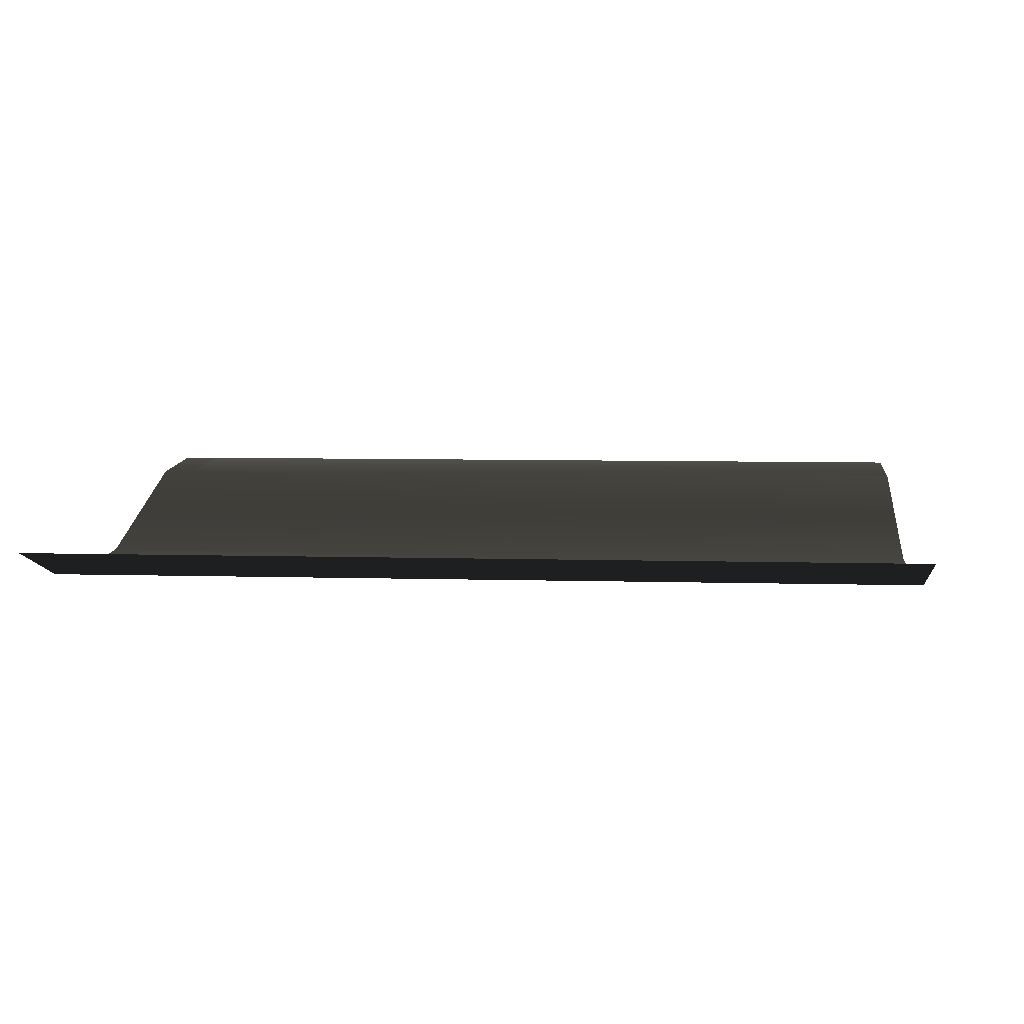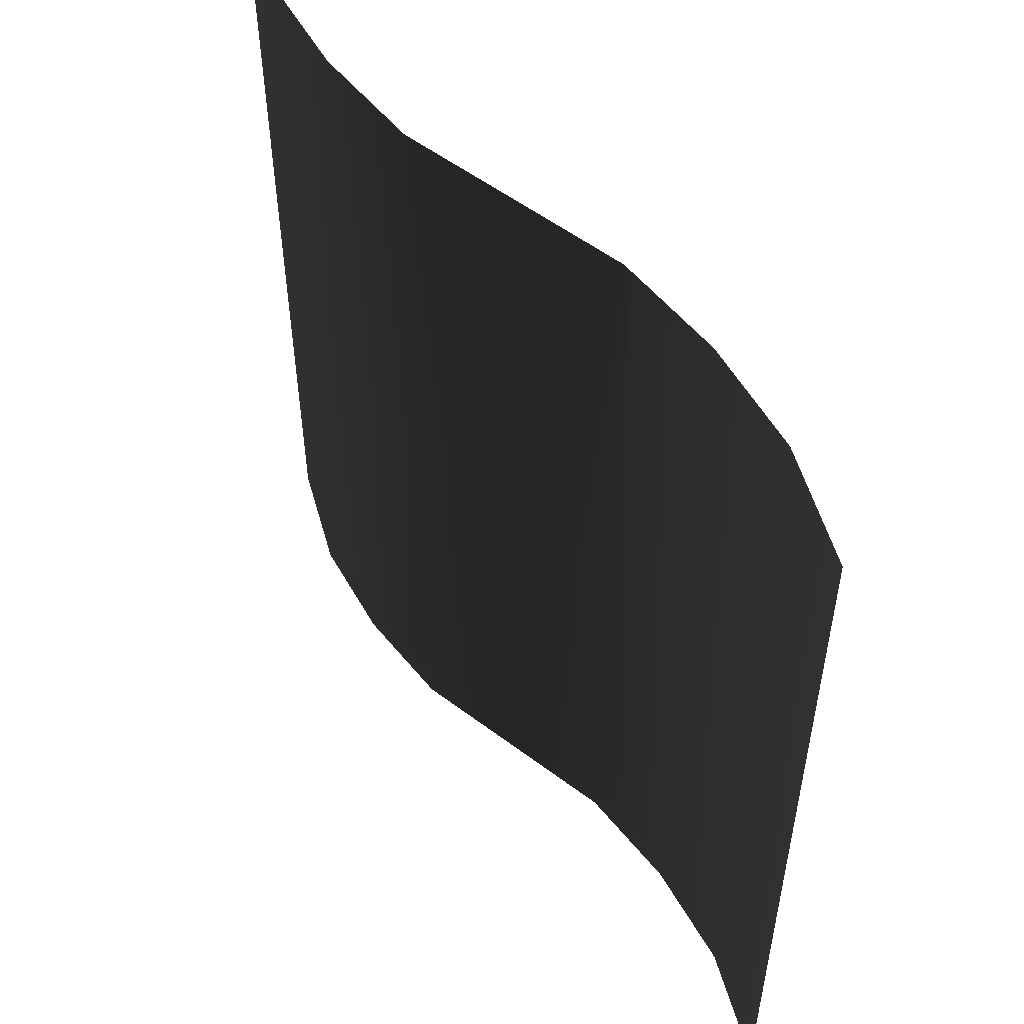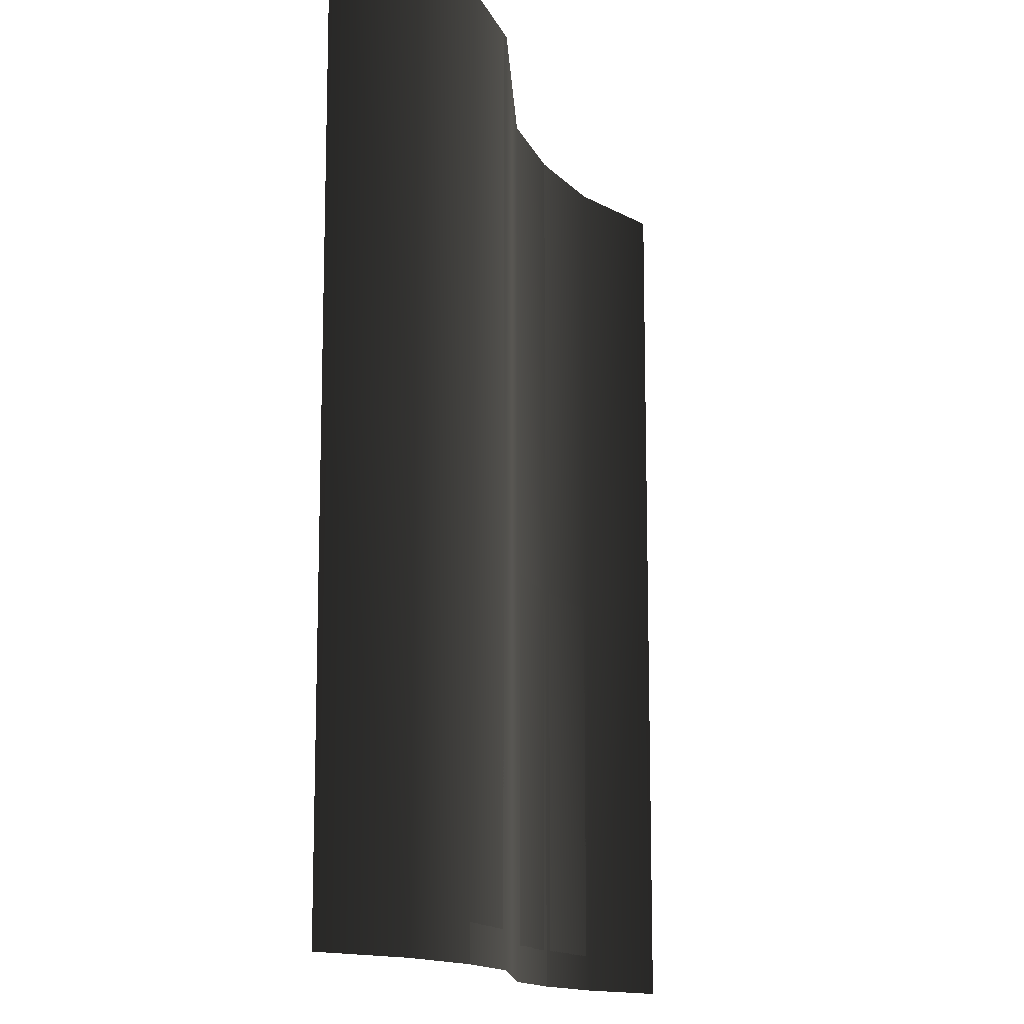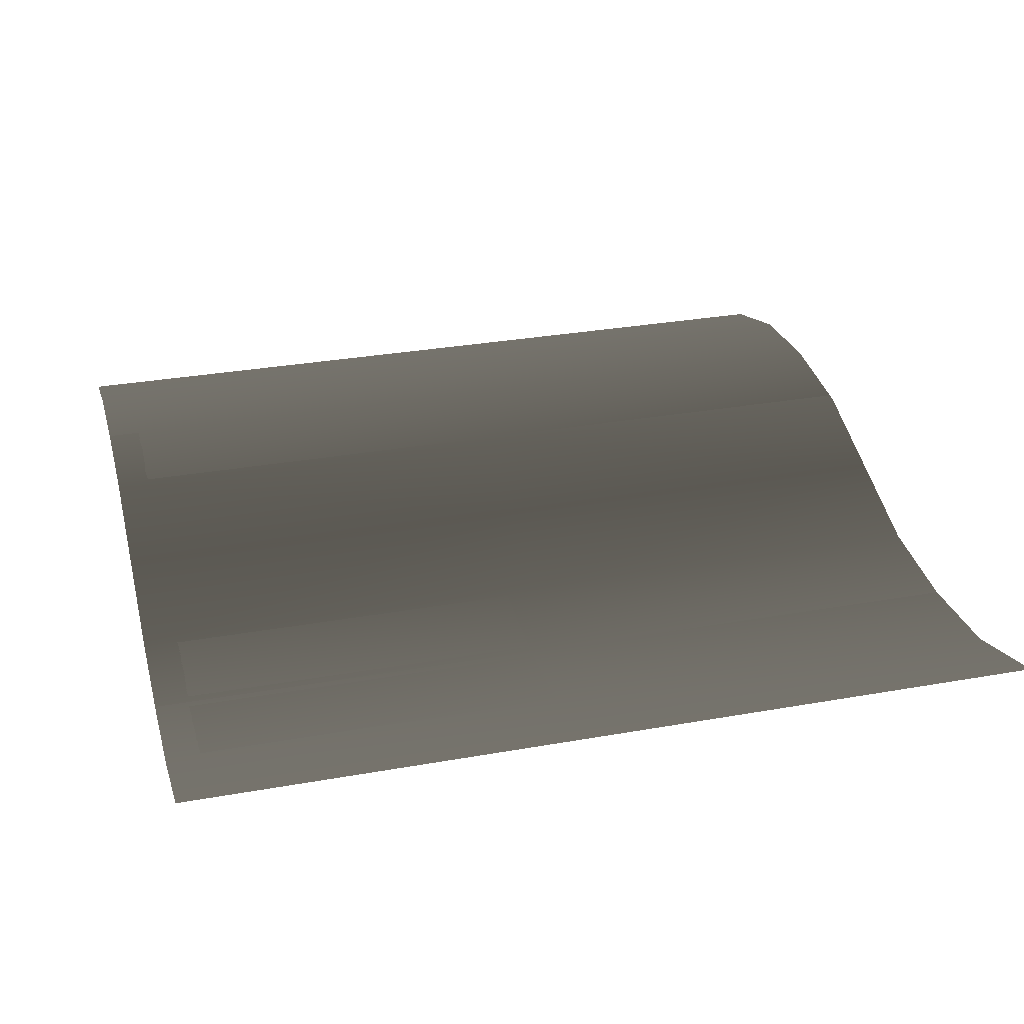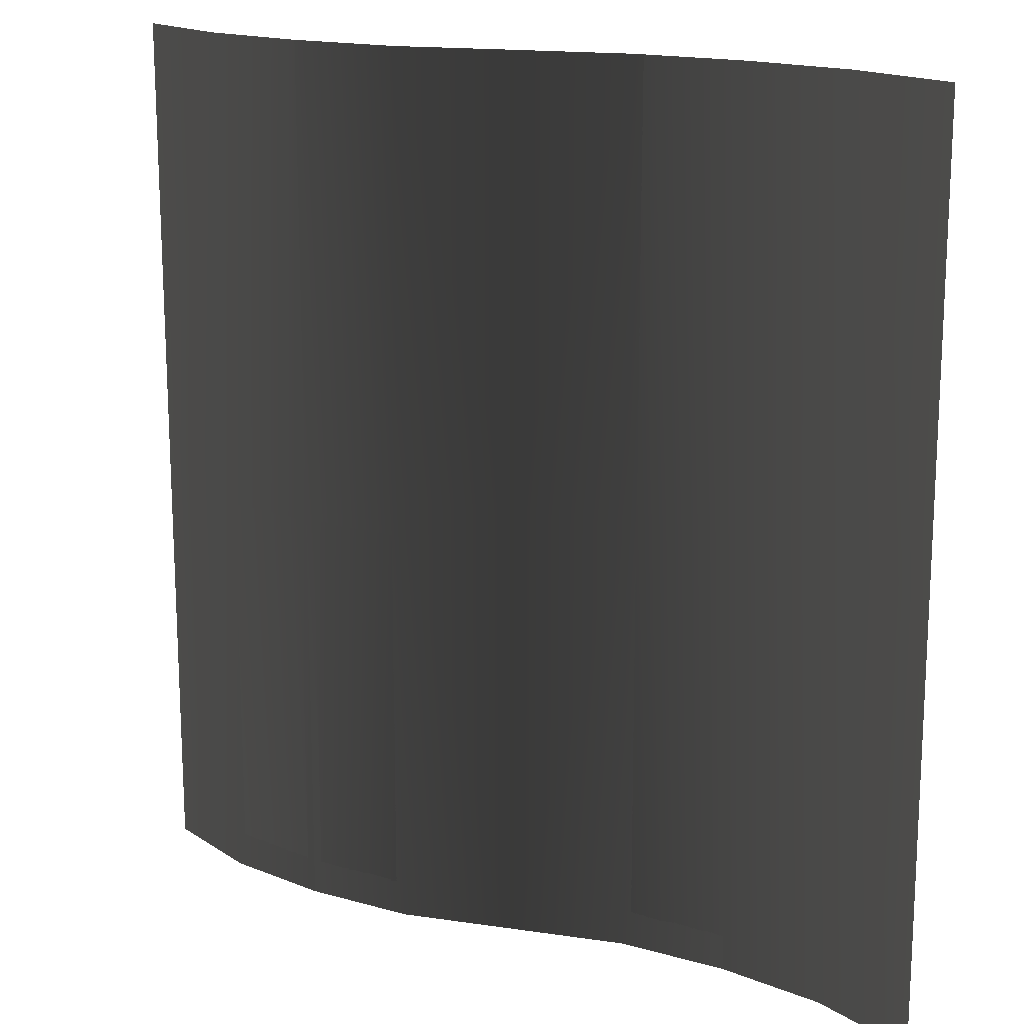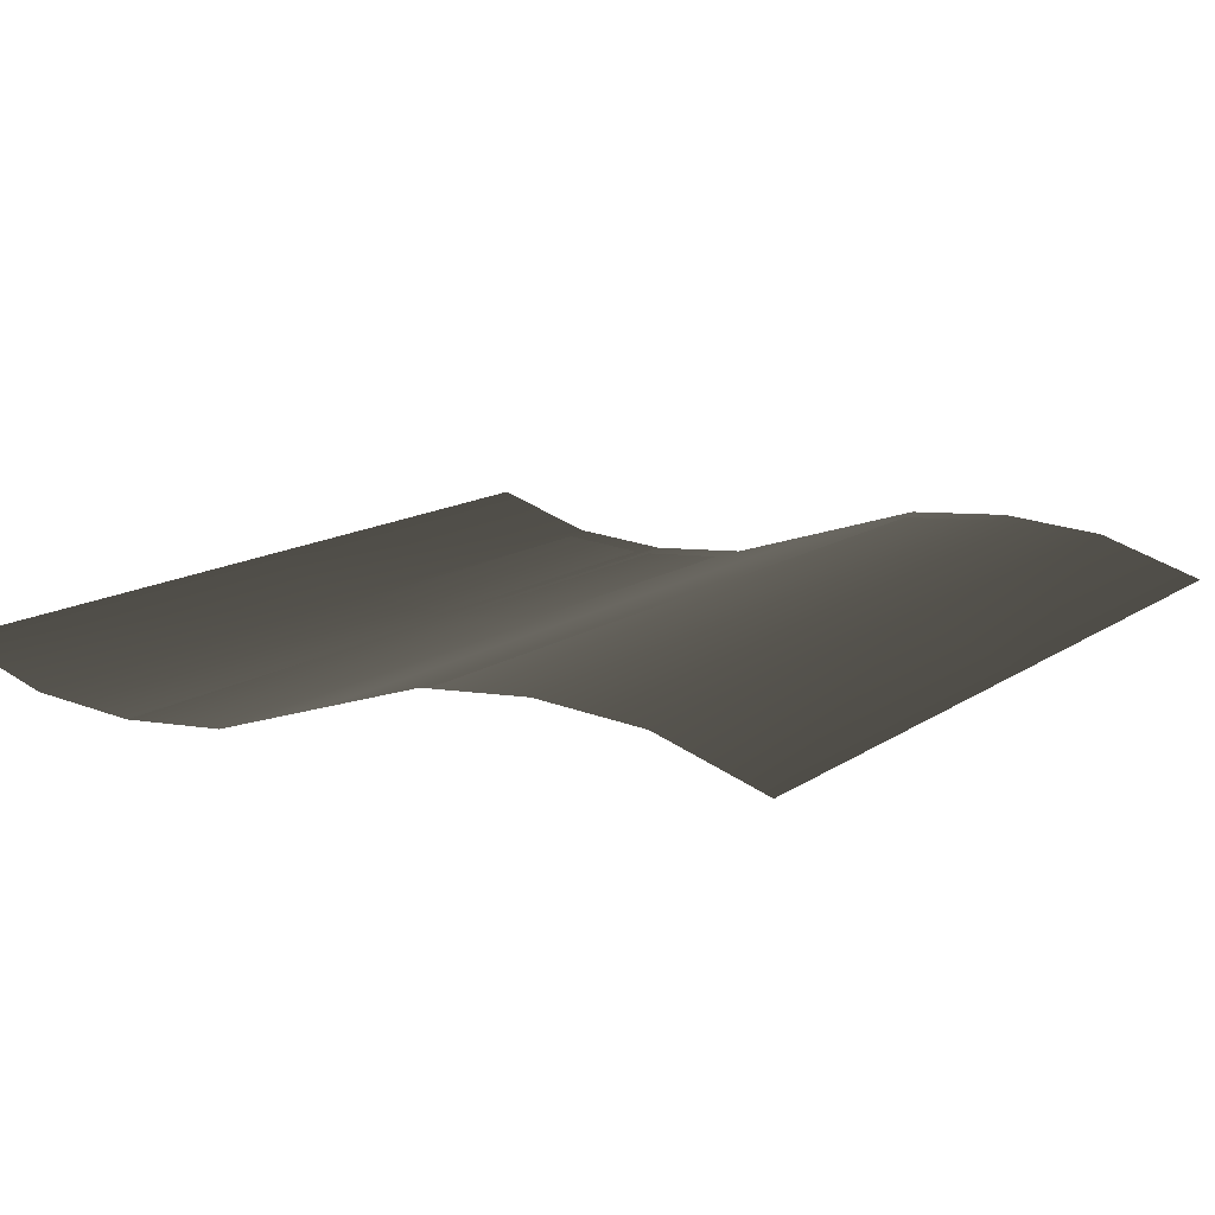
<metadata>
{"format":"obj","ext":"obj","renderer":"f3d","projection":"perspective","resolution":1024,"background":"white","views":[{"elev":5.8,"azim":95.5,"up":"+Z"},{"elev":54.2,"azim":-123.5,"up":"+Y"},{"elev":-13.1,"azim":-69.7,"up":"+Y"},{"elev":30.8,"azim":75.6,"up":"+Z"},{"elev":16.5,"azim":-145.4,"up":"+Y"},{"elev":13.4,"azim":-146.4,"up":"+Z"}]}
</metadata>
<code>
v 1.25 0 0 0.498 0.498 0.498 #0.502
v 1.25 1.25 0 0.498 0.498 0.498 #0.502
v 0.9373 0 -0.09985 0.498 0.498 0.498 #0.502
v 0.9373 1.25 -0.09985 0.498 0.498 0.498 #0.502
v 0.9373 0 -0.09985 0.498 0.498 0.498 #0.502
v 1.25 1.25 0 0.498 0.498 0.498 #0.502
v 0.9373 0 -0.09985 0.498 0.498 0.498 #0.502
v 0.9373 1.25 -0.09985 0.498 0.498 0.498 #0.502
v 0.6248 0 -0.125 0.498 0.498 0.498 #0.502
v 0.6248 1.25 -0.1248 0.498 0.498 0.498 #0.502
v 0.6248 0 -0.125 0.498 0.498 0.498 #0.502
v 0.9373 1.25 -0.09985 0.498 0.498 0.498 #0.502
v 0.6248 0 -0.125 0.498 0.498 0.498 #0.502
v 0.6248 1.25 -0.1248 0.498 0.498 0.498 #0.502
v 0.3123 0 -0.09985 0.498 0.498 0.498 #0.502
v 0.3123 1.25 -0.09985 0.498 0.498 0.498 #0.502
v 0.3123 0 -0.09985 0.498 0.498 0.498 #0.502
v 0.6248 1.25 -0.1248 0.498 0.498 0.498 #0.502
v 0.3123 0 -0.09985 0.498 0.498 0.498 #0.502
v 0.3123 1.25 -0.09985 0.498 0.498 0.498 #0.502
v 0 0 0 0.498 0.498 0.498 #0.502
v 0 1.25 0 0.498 0.498 0.498 #0.502
v 0 0 0 0.498 0.498 0.498 #0.502
v 0.3123 1.25 -0.09985 0.498 0.498 0.498 #0.502
v 0 0 0 0.498 0.498 0.498 #0.502
v 0 1.25 0 0.498 0.498 0.498 #0.502
v -0.3123 0 0.09985 0.498 0.498 0.498 #0.502
v -0.3123 1.25 0.09985 0.498 0.498 0.498 #0.502
v -0.3123 0 0.09985 0.498 0.498 0.498 #0.502
v 0 1.25 0 0.498 0.498 0.498 #0.502
v -0.3123 0 0.09985 0.498 0.498 0.498 #0.502
v -0.3123 1.25 0.09985 0.498 0.498 0.498 #0.502
v -0.6248 0 0.1248 0.498 0.498 0.498 #0.502
v -0.6248 1.25 0.1248 0.498 0.498 0.498 #0.502
v -0.6248 0 0.1248 0.498 0.498 0.498 #0.502
v -0.3123 1.25 0.09985 0.498 0.498 0.498 #0.502
v -0.6248 0 0.1248 0.498 0.498 0.498 #0.502
v -0.6248 1.25 0.1248 0.498 0.498 0.498 #0.502
v -0.9373 0 0.09985 0.498 0.498 0.498 #0.502
v -0.9373 1.25 0.09985 0.498 0.498 0.498 #0.502
v -0.9373 0 0.09985 0.498 0.498 0.498 #0.502
v -0.6248 1.25 0.1248 0.498 0.498 0.498 #0.502
v -0.9373 0 0.09985 0.498 0.498 0.498 #0.502
v -0.9373 1.25 0.09985 0.498 0.498 0.498 #0.502
v -1.25 0 0 0.498 0.498 0.498 #0.502
v -1.25 1.25 0 0.498 0.498 0.498 #0.502
v -1.25 0 0 0.498 0.498 0.498 #0.502
v -0.9373 1.25 0.09985 0.498 0.498 0.498 #0.502
v -1.25 2.5 0 0.498 0.498 0.498 #0.502
v -1.25 1.25 0 0.498 0.498 0.498 #0.502
v -0.9373 2.5 0.09985 0.498 0.498 0.498 #0.502
v -0.9373 1.25 0.09985 0.498 0.498 0.498 #0.502
v -0.9373 2.5 0.09985 0.498 0.498 0.498 #0.502
v -1.25 1.25 0 0.498 0.498 0.498 #0.502
v -0.9373 2.5 0.09985 0.498 0.498 0.498 #0.502
v -0.9373 1.25 0.09985 0.498 0.498 0.498 #0.502
v -0.6248 2.5 0.1248 0.498 0.498 0.498 #0.502
v -0.6248 1.25 0.1248 0.498 0.498 0.498 #0.502
v -0.6248 2.5 0.1248 0.498 0.498 0.498 #0.502
v -0.9373 1.25 0.09985 0.498 0.498 0.498 #0.502
v -0.6248 2.5 0.1248 0.498 0.498 0.498 #0.502
v -0.6248 1.25 0.1248 0.498 0.498 0.498 #0.502
v -0.3123 2.5 0.09985 0.498 0.498 0.498 #0.502
v -0.3123 1.25 0.09985 0.498 0.498 0.498 #0.502
v -0.3123 2.5 0.09985 0.498 0.498 0.498 #0.502
v -0.6248 1.25 0.1248 0.498 0.498 0.498 #0.502
v -0.3123 2.5 0.09985 0.498 0.498 0.498 #0.502
v -0.3123 1.25 0.09985 0.498 0.498 0.498 #0.502
v 0 2.5 0 0.498 0.498 0.498 #0.502
v 0 1.25 0 0.498 0.498 0.498 #0.502
v 0 2.5 0 0.498 0.498 0.498 #0.502
v -0.3123 1.25 0.09985 0.498 0.498 0.498 #0.502
v 0 2.5 0 0.498 0.498 0.498 #0.502
v 0 1.25 0 0.498 0.498 0.498 #0.502
v 0.3123 2.5 -0.09985 0.498 0.498 0.498 #0.502
v 0.3123 1.25 -0.09985 0.498 0.498 0.498 #0.502
v 0.3123 2.5 -0.09985 0.498 0.498 0.498 #0.502
v 0 1.25 0 0.498 0.498 0.498 #0.502
v 0.3123 2.5 -0.09985 0.498 0.498 0.498 #0.502
v 0.3123 1.25 -0.09985 0.498 0.498 0.498 #0.502
v 0.6248 2.5 -0.1248 0.498 0.498 0.498 #0.502
v 0.6248 1.25 -0.1248 0.498 0.498 0.498 #0.502
v 0.6248 2.5 -0.1248 0.498 0.498 0.498 #0.502
v 0.3123 1.25 -0.09985 0.498 0.498 0.498 #0.502
v 0.6248 2.5 -0.1248 0.498 0.498 0.498 #0.502
v 0.6248 1.25 -0.1248 0.498 0.498 0.498 #0.502
v 0.9373 2.5 -0.09985 0.498 0.498 0.498 #0.502
v 0.9373 1.25 -0.09985 0.498 0.498 0.498 #0.502
v 0.9373 2.5 -0.09985 0.498 0.498 0.498 #0.502
v 0.6248 1.25 -0.1248 0.498 0.498 0.498 #0.502
v 0.9373 2.5 -0.09985 0.498 0.498 0.498 #0.502
v 0.9373 1.25 -0.09985 0.498 0.498 0.498 #0.502
v 1.25 2.5 0 0.498 0.498 0.498 #0.502
v 1.25 1.25 0 0.498 0.498 0.498 #0.502
v 1.25 2.5 0 0.498 0.498 0.498 #0.502
v 0.9373 1.25 -0.09985 0.498 0.498 0.498 #0.502
v -1.25 0 0 0.498 0.498 0.498 #0.502
v -1.25 1.25 0 0.498 0.498 0.498 #0.502
v -0.9375 0 0.09985 0.498 0.498 0.498 #0.502
v -0.9375 1.25 0.09985 0.498 0.498 0.498 #0.502
v -0.9375 0 0.09985 0.498 0.498 0.498 #0.502
v -1.25 1.25 0 0.498 0.498 0.498 #0.502
v -0.9375 0 0.09985 0.498 0.498 0.498 #0.502
v -0.9375 1.25 0.09985 0.498 0.498 0.498 #0.502
v -0.625 0 0.1248 0.498 0.498 0.498 #0.502
v -0.625 1.25 0.125 0.498 0.498 0.498 #0.502
v -0.625 0 0.1248 0.498 0.498 0.498 #0.502
v -0.9375 1.25 0.09985 0.498 0.498 0.498 #0.502
v -0.625 0 0.1248 0.498 0.498 0.498 #0.502
v -0.625 1.25 0.125 0.498 0.498 0.498 #0.502
v -0.3125 0 0.09985 0.498 0.498 0.498 #0.502
v -0.3125 1.25 0.09985 0.498 0.498 0.498 #0.502
v -0.3125 0 0.09985 0.498 0.498 0.498 #0.502
v -0.625 1.25 0.125 0.498 0.498 0.498 #0.502
v -0.3125 0 0.09985 0.498 0.498 0.498 #0.502
v -0.3125 1.25 0.09985 0.498 0.498 0.498 #0.502
v 0 0 0 0.498 0.498 0.498 #0.502
v 0 1.25 0 0.498 0.498 0.498 #0.502
v 0 0 0 0.498 0.498 0.498 #0.502
v -0.3125 1.25 0.09985 0.498 0.498 0.498 #0.502
v 0 0 0 0.498 0.498 0.498 #0.502
v 0 1.25 0 0.498 0.498 0.498 #0.502
v 0.3125 0 -0.09985 0.498 0.498 0.498 #0.502
v 0.3125 1.25 -0.09985 0.498 0.498 0.498 #0.502
v 0.3125 0 -0.09985 0.498 0.498 0.498 #0.502
v 0 1.25 0 0.498 0.498 0.498 #0.502
v 0.3125 0 -0.09985 0.498 0.498 0.498 #0.502
v 0.3125 1.25 -0.09985 0.498 0.498 0.498 #0.502
v 0.625 0 -0.125 0.498 0.498 0.498 #0.502
v 0.625 1.25 -0.1248 0.498 0.498 0.498 #0.502
v 0.625 0 -0.125 0.498 0.498 0.498 #0.502
v 0.3125 1.25 -0.09985 0.498 0.498 0.498 #0.502
v 0.625 0 -0.125 0.498 0.498 0.498 #0.502
v 0.625 1.25 -0.1248 0.498 0.498 0.498 #0.502
v 0.9375 0 -0.09985 0.498 0.498 0.498 #0.502
v 0.9375 1.25 -0.09985 0.498 0.498 0.498 #0.502
v 0.9375 0 -0.09985 0.498 0.498 0.498 #0.502
v 0.625 1.25 -0.1248 0.498 0.498 0.498 #0.502
v 0.9375 0 -0.09985 0.498 0.498 0.498 #0.502
v 0.9375 1.25 -0.09985 0.498 0.498 0.498 #0.502
v 1.25 0 0 0.498 0.498 0.498 #0.502
v 1.25 1.25 0 0.498 0.498 0.498 #0.502
v 1.25 0 0 0.498 0.498 0.498 #0.502
v 0.9375 1.25 -0.09985 0.498 0.498 0.498 #0.502
v 1.25 2.5 0 0.498 0.498 0.498 #0.502
v 1.25 1.25 0 0.498 0.498 0.498 #0.502
v 0.9375 2.5 -0.09985 0.498 0.498 0.498 #0.502
v 0.9375 1.25 -0.09985 0.498 0.498 0.498 #0.502
v 0.9375 2.5 -0.09985 0.498 0.498 0.498 #0.502
v 1.25 1.25 0 0.498 0.498 0.498 #0.502
v 0.9375 2.5 -0.09985 0.498 0.498 0.498 #0.502
v 0.9375 1.25 -0.09985 0.498 0.498 0.498 #0.502
v 0.625 2.5 -0.1248 0.498 0.498 0.498 #0.502
v 0.625 1.25 -0.1248 0.498 0.498 0.498 #0.502
v 0.625 2.5 -0.1248 0.498 0.498 0.498 #0.502
v 0.9375 1.25 -0.09985 0.498 0.498 0.498 #0.502
v 0.625 2.5 -0.1248 0.498 0.498 0.498 #0.502
v 0.625 1.25 -0.1248 0.498 0.498 0.498 #0.502
v 0.3125 2.5 -0.09985 0.498 0.498 0.498 #0.502
v 0.3125 1.25 -0.09985 0.498 0.498 0.498 #0.502
v 0.3125 2.5 -0.09985 0.498 0.498 0.498 #0.502
v 0.625 1.25 -0.1248 0.498 0.498 0.498 #0.502
v 0.3125 2.5 -0.09985 0.498 0.498 0.498 #0.502
v 0.3125 1.25 -0.09985 0.498 0.498 0.498 #0.502
v 0 2.5 0 0.498 0.498 0.498 #0.502
v 0 1.25 0 0.498 0.498 0.498 #0.502
v 0 2.5 0 0.498 0.498 0.498 #0.502
v 0.3125 1.25 -0.09985 0.498 0.498 0.498 #0.502
v 0 2.5 0 0.498 0.498 0.498 #0.502
v 0 1.25 0 0.498 0.498 0.498 #0.502
v -0.3125 2.5 0.09985 0.498 0.498 0.498 #0.502
v -0.3125 1.25 0.09985 0.498 0.498 0.498 #0.502
v -0.3125 2.5 0.09985 0.498 0.498 0.498 #0.502
v 0 1.25 0 0.498 0.498 0.498 #0.502
v -0.3125 2.5 0.09985 0.498 0.498 0.498 #0.502
v -0.3125 1.25 0.09985 0.498 0.498 0.498 #0.502
v -0.625 2.5 0.125 0.498 0.498 0.498 #0.502
v -0.625 1.25 0.125 0.498 0.498 0.498 #0.502
v -0.625 2.5 0.125 0.498 0.498 0.498 #0.502
v -0.3125 1.25 0.09985 0.498 0.498 0.498 #0.502
v -0.625 2.5 0.125 0.498 0.498 0.498 #0.502
v -0.625 1.25 0.125 0.498 0.498 0.498 #0.502
v -0.9375 2.5 0.09985 0.498 0.498 0.498 #0.502
v -0.9375 1.25 0.09985 0.498 0.498 0.498 #0.502
v -0.9375 2.5 0.09985 0.498 0.498 0.498 #0.502
v -0.625 1.25 0.125 0.498 0.498 0.498 #0.502
v -0.9375 2.5 0.09985 0.498 0.498 0.498 #0.502
v -0.9375 1.25 0.09985 0.498 0.498 0.498 #0.502
v -1.25 2.5 0 0.498 0.498 0.498 #0.502
v -1.25 1.25 0 0.498 0.498 0.498 #0.502
v -1.25 2.5 0 0.498 0.498 0.498 #0.502
v -0.9375 1.25 0.09985 0.498 0.498 0.498 #0.502
f 1 2 3
f 4 5 6
f 7 8 9
f 10 11 12
f 13 14 15
f 16 17 18
f 19 20 21
f 22 23 24
f 25 26 27
f 28 29 30
f 31 32 33
f 34 35 36
f 37 38 39
f 40 41 42
f 43 44 45
f 46 47 48
f 49 50 51
f 52 53 54
f 55 56 57
f 58 59 60
f 61 62 63
f 64 65 66
f 67 68 69
f 70 71 72
f 73 74 75
f 76 77 78
f 79 80 81
f 82 83 84
f 85 86 87
f 88 89 90
f 91 92 93
f 94 95 96
f 97 98 99
f 100 101 102
f 103 104 105
f 106 107 108
f 109 110 111
f 112 113 114
f 115 116 117
f 118 119 120
f 121 122 123
f 124 125 126
f 127 128 129
f 130 131 132
f 133 134 135
f 136 137 138
f 139 140 141
f 142 143 144
f 145 146 147
f 148 149 150
f 151 152 153
f 154 155 156
f 157 158 159
f 160 161 162
f 163 164 165
f 166 167 168
f 169 170 171
f 172 173 174
f 175 176 177
f 178 179 180
f 181 182 183
f 184 185 186
f 187 188 189
f 190 191 192

</code>
